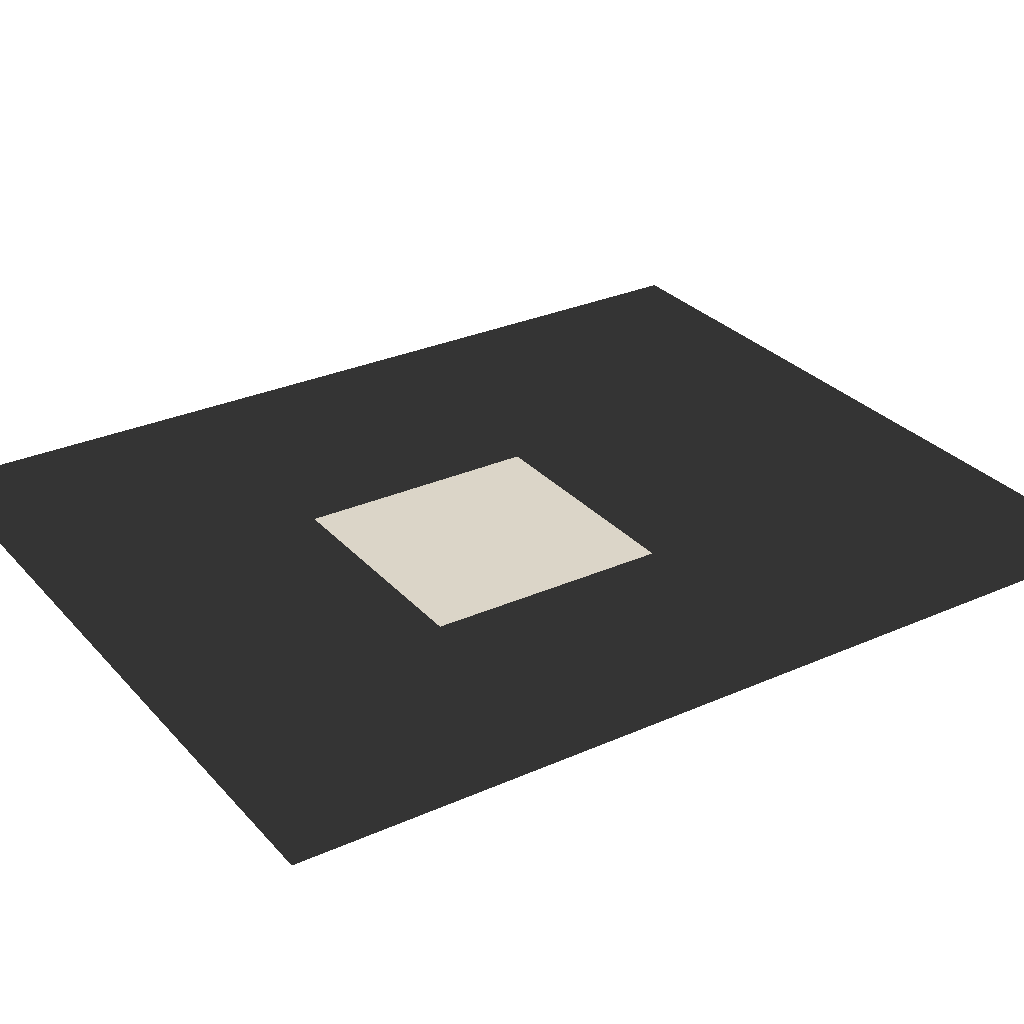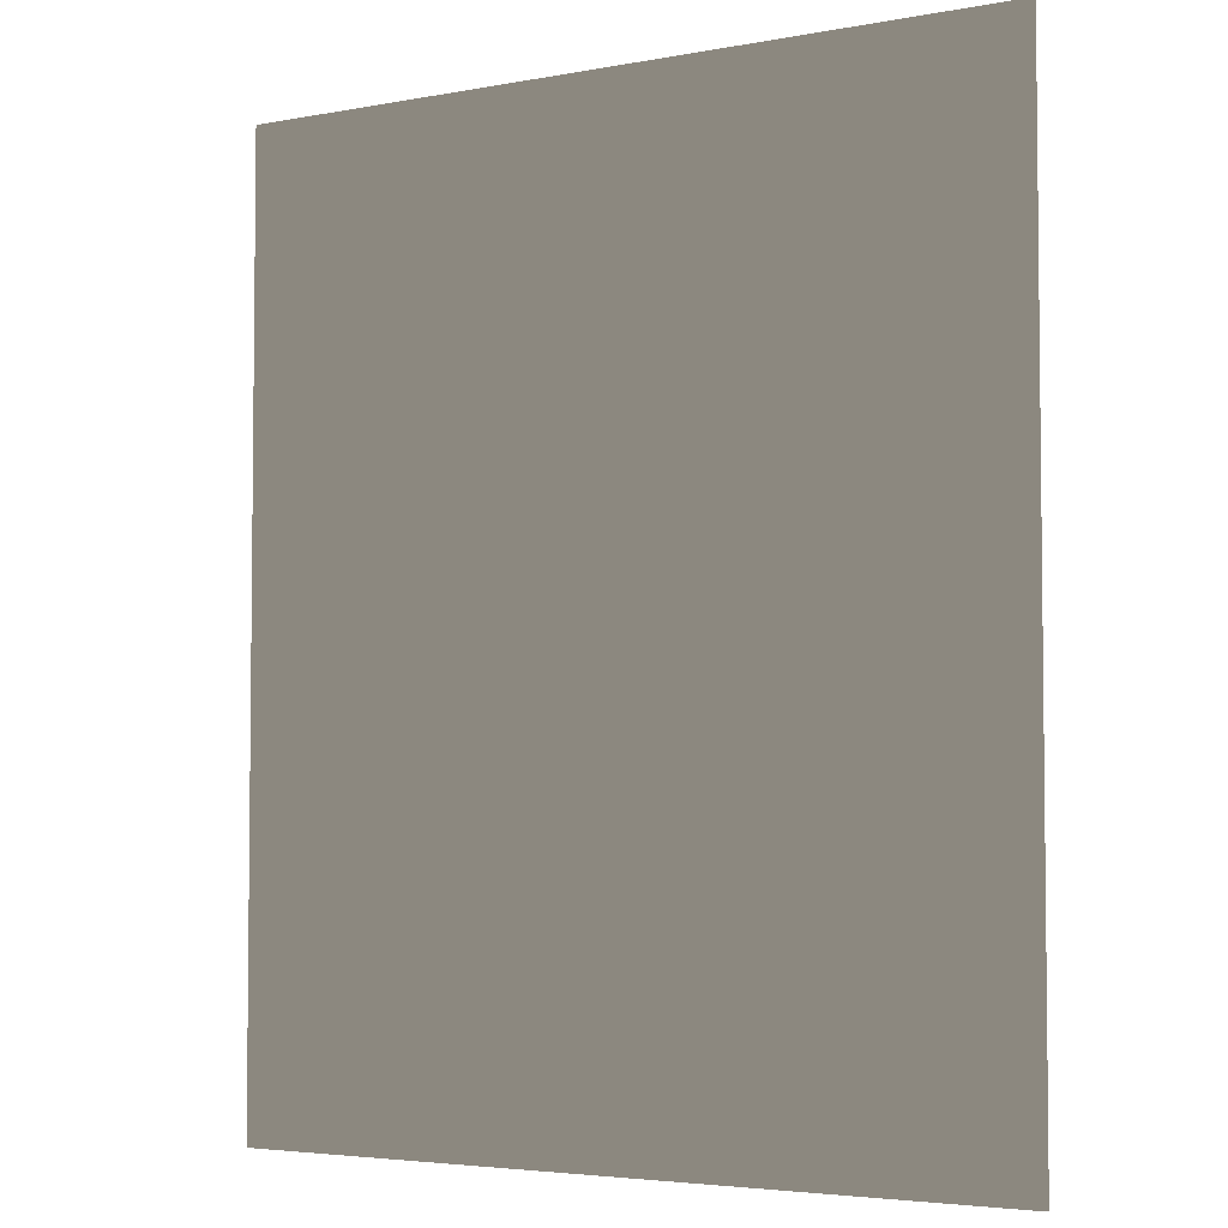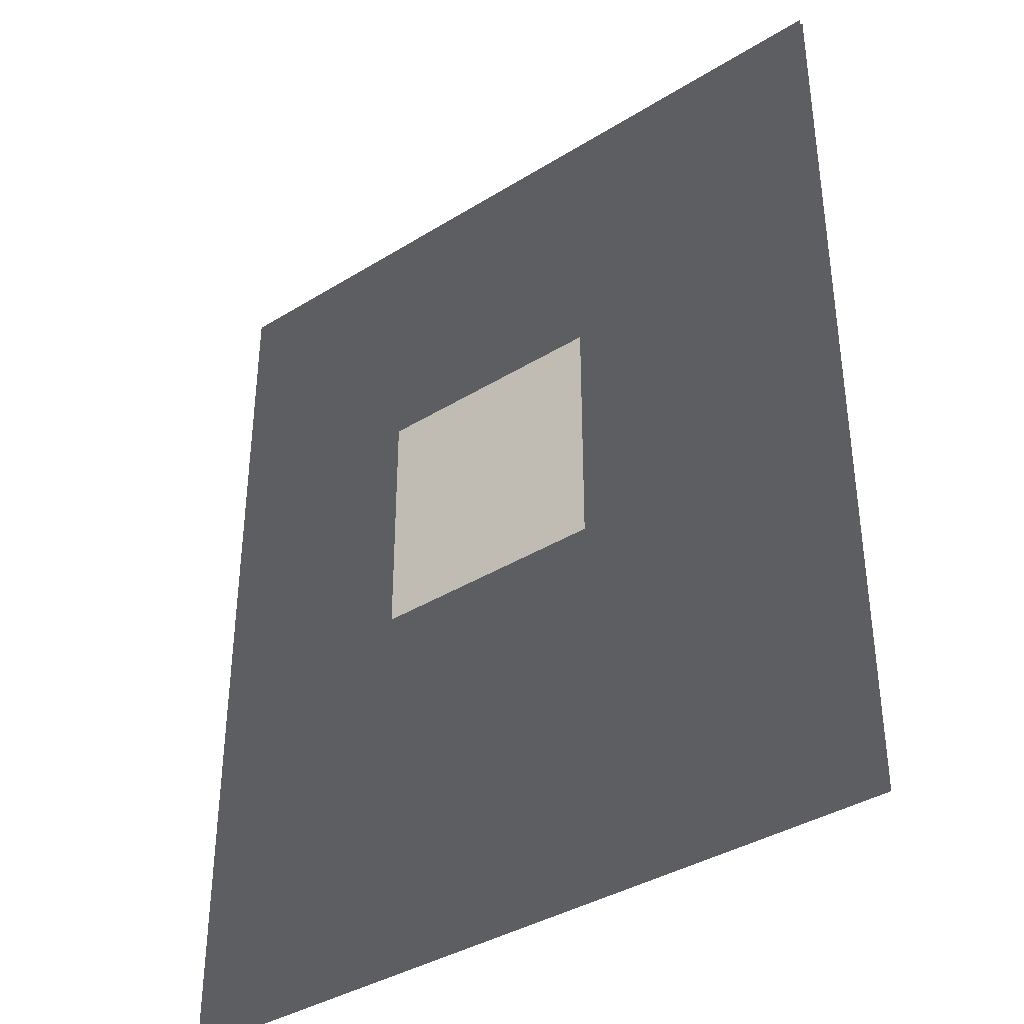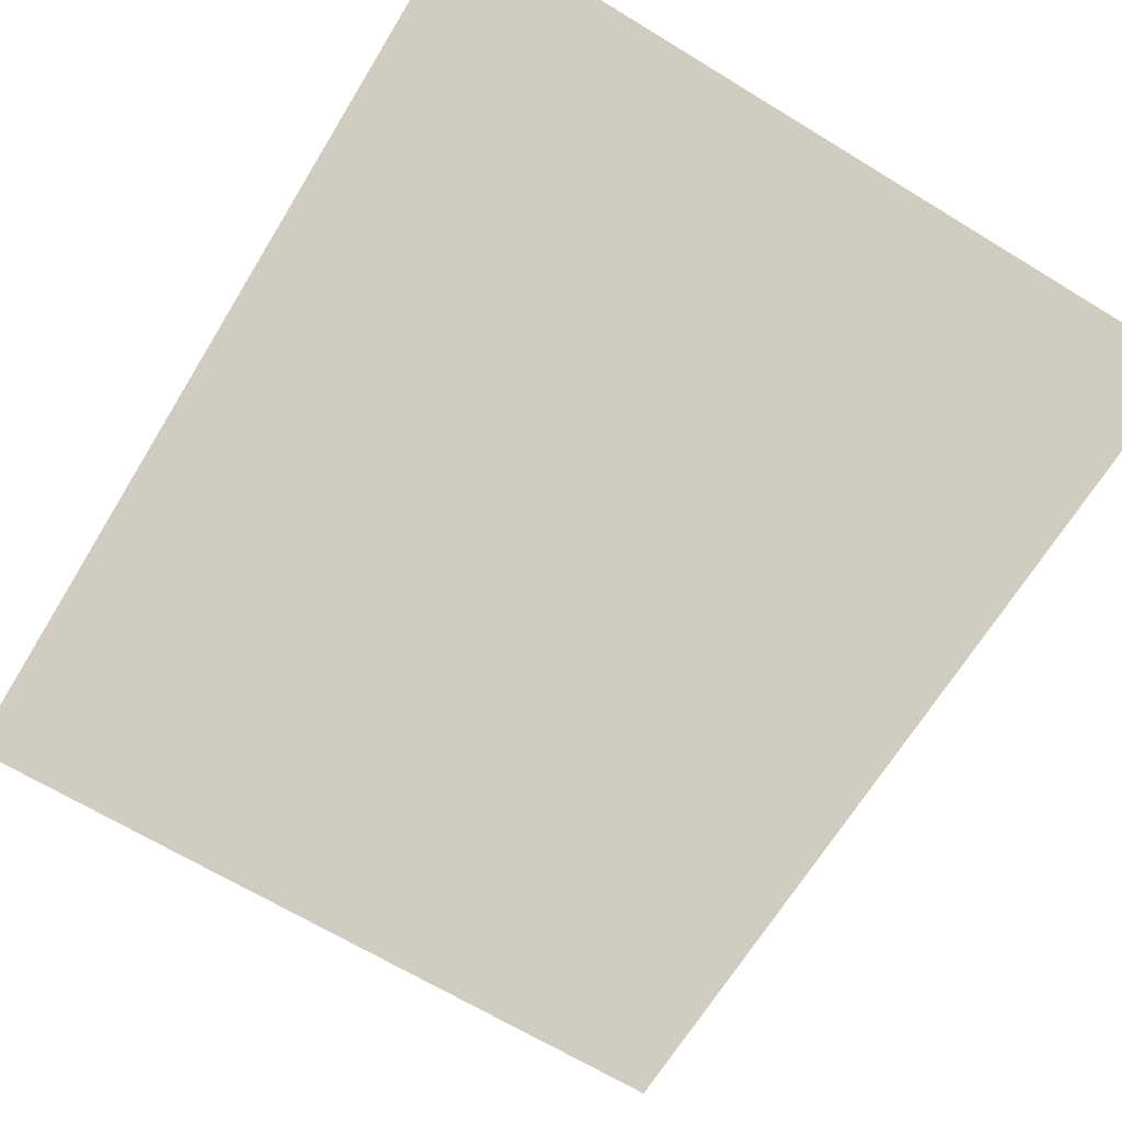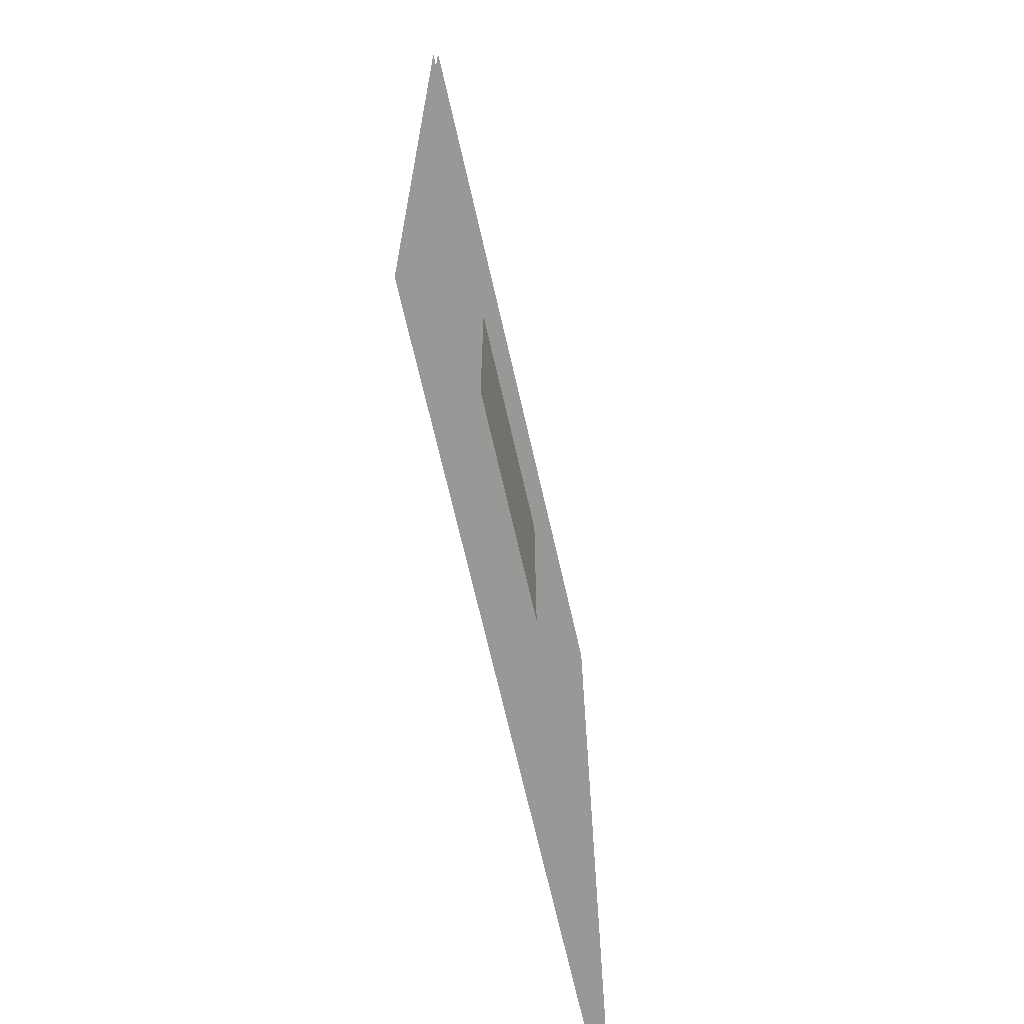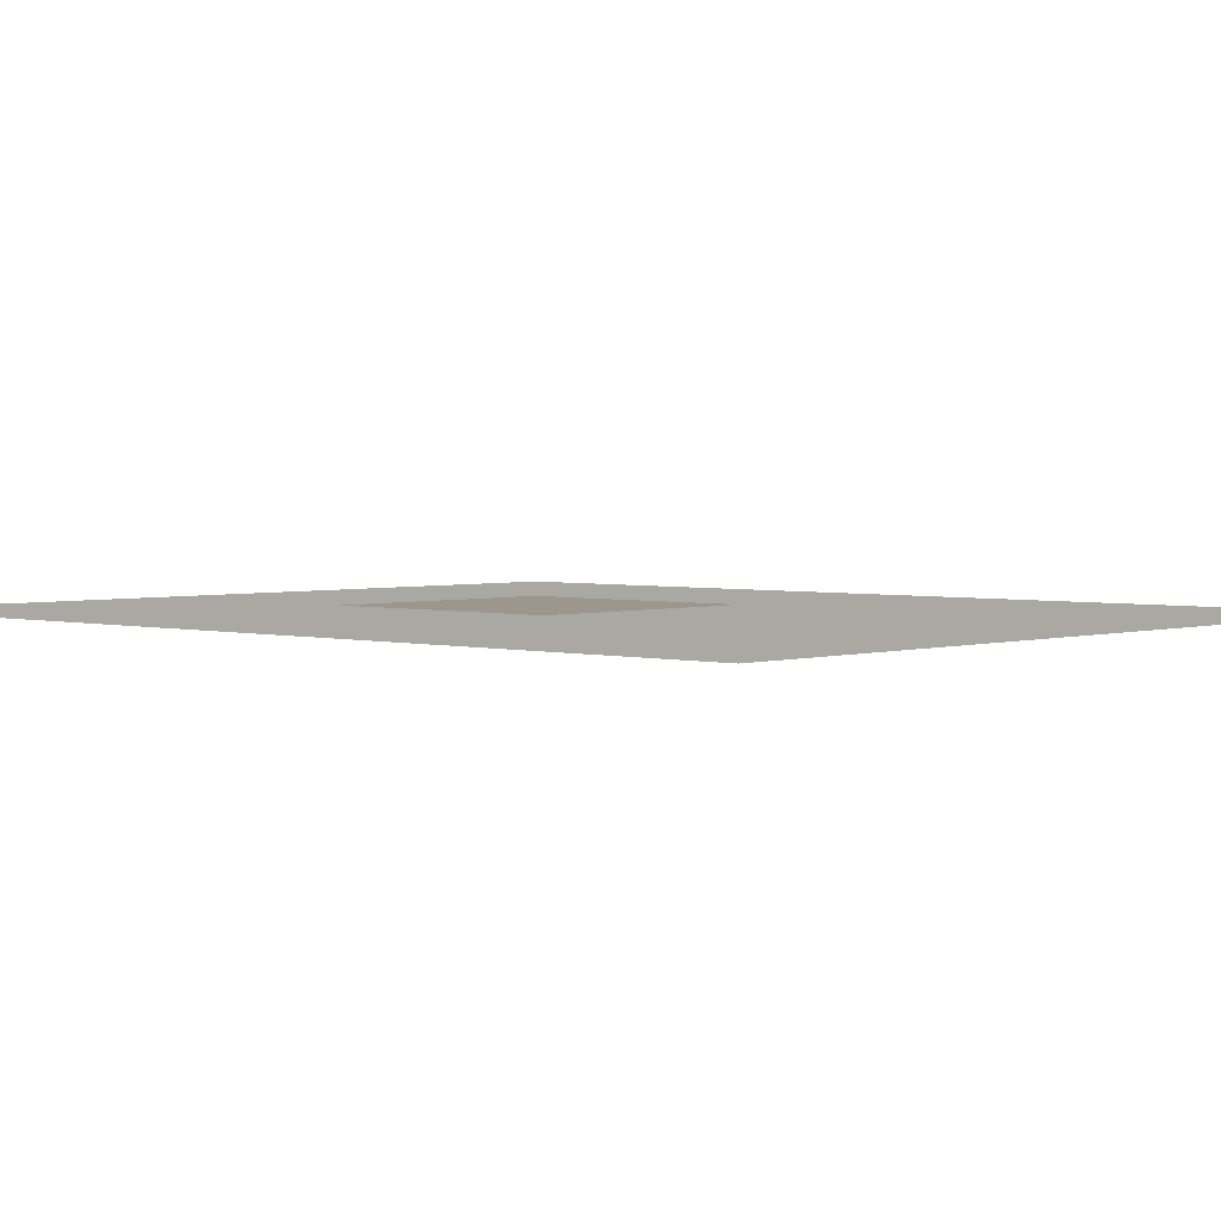
<metadata>
{"format":"obj","ext":"obj","renderer":"f3d","projection":"perspective","resolution":1024,"background":"white","views":[{"elev":29.5,"azim":56.8,"up":"+Y"},{"elev":-4.1,"azim":31.6,"up":"+Z"},{"elev":-37.8,"azim":-141.7,"up":"+Z"},{"elev":-67.1,"azim":-31.4,"up":"+Y"},{"elev":-68.6,"azim":102.8,"up":"+Z"},{"elev":2.9,"azim":132.6,"up":"+Y"}]}
</metadata>
<code>
v  -2.494 0.01838 3.069
v  -2.494 0.01838 0.01101
v  2.557 0.01838 3.069
v  2.557 0.01838 0.01101
v  2.557 0.01838 -3.047
v  -2.494 0.01838 -3.047
o Duplicate00
g Duplicate00
f 1 2 3
f 2 4 3
f 4 2 5
f 2 6 5
v  2.557 0.05417 3.069
v  -2.494 0.05417 0.01101
v  -2.494 0.05417 3.069
v  2.557 0.05417 0.01101
v  2.557 0.05417 -3.047
v  -2.494 0.05417 -3.047
o Plane01
g Plane01
f 7 8 9
f 7 10 8
f 11 8 10
f 11 12 8
v  -0.5771 0.07127 0.8762
v  -0.5771 0.07127 1.203
v  -0.2542 0.07127 1.203
v  -0.2542 0.07127 0.8762
v  -0.5771 0.07127 0.549
v  -0.2542 0.07127 0.549
v  -0.5771 0.07127 0.2219
v  -0.2542 0.07127 0.2219
v  -0.5771 0.07127 -0.1052
v  -0.2542 0.07127 -0.1052
v  -0.5771 0.07127 -0.4323
v  -0.2542 0.07127 -0.4323
v  0.06861 0.07127 1.203
v  0.06861 0.07127 0.8762
v  0.06861 0.07127 0.549
v  0.06861 0.07127 0.2219
v  0.06861 0.07127 -0.1052
v  0.06861 0.07127 -0.4323
v  0.3914 0.07127 1.203
v  0.3914 0.07127 0.8762
v  0.3914 0.07127 0.549
v  0.3914 0.07127 0.2219
v  0.3914 0.07127 -0.1052
v  0.3914 0.07127 -0.4323
v  0.7143 0.07127 1.203
v  0.7143 0.07127 0.8762
v  0.7143 0.07127 0.549
v  0.7143 0.07127 0.2219
v  0.7143 0.07127 -0.1052
v  0.7143 0.07127 -0.4323
v  1.037 0.07127 1.203
v  1.037 0.07127 0.8762
v  1.037 0.07127 0.549
v  1.037 0.07127 0.2219
v  1.037 0.07127 -0.1052
v  1.037 0.07127 -0.4323
o Seal4
g Seal4
f 13 14 15 16
f 17 13 16 18
f 19 17 18 20
f 21 19 20 22
f 23 21 22 24
f 16 15 25 26
f 18 16 26 27
f 20 18 27 28
f 22 20 28 29
f 24 22 29 30
f 26 25 31 32
f 27 26 32 33
f 28 27 33 34
f 29 28 34 35
f 30 29 35 36
f 32 31 37 38
f 33 32 38 39
f 34 33 39 40
f 35 34 40 41
f 36 35 41 42
f 38 37 43 44
f 39 38 44 45
f 40 39 45 46
f 41 40 46 47
f 42 41 47 48

</code>
